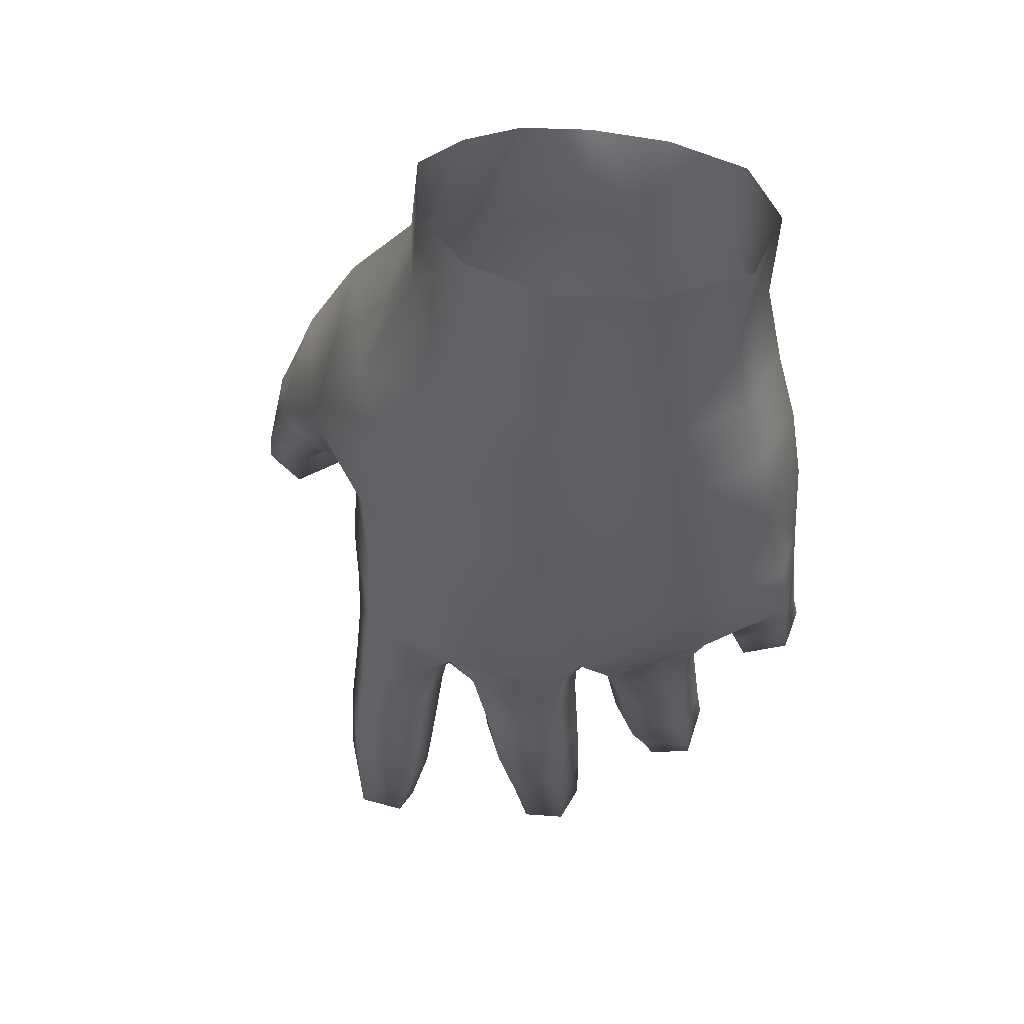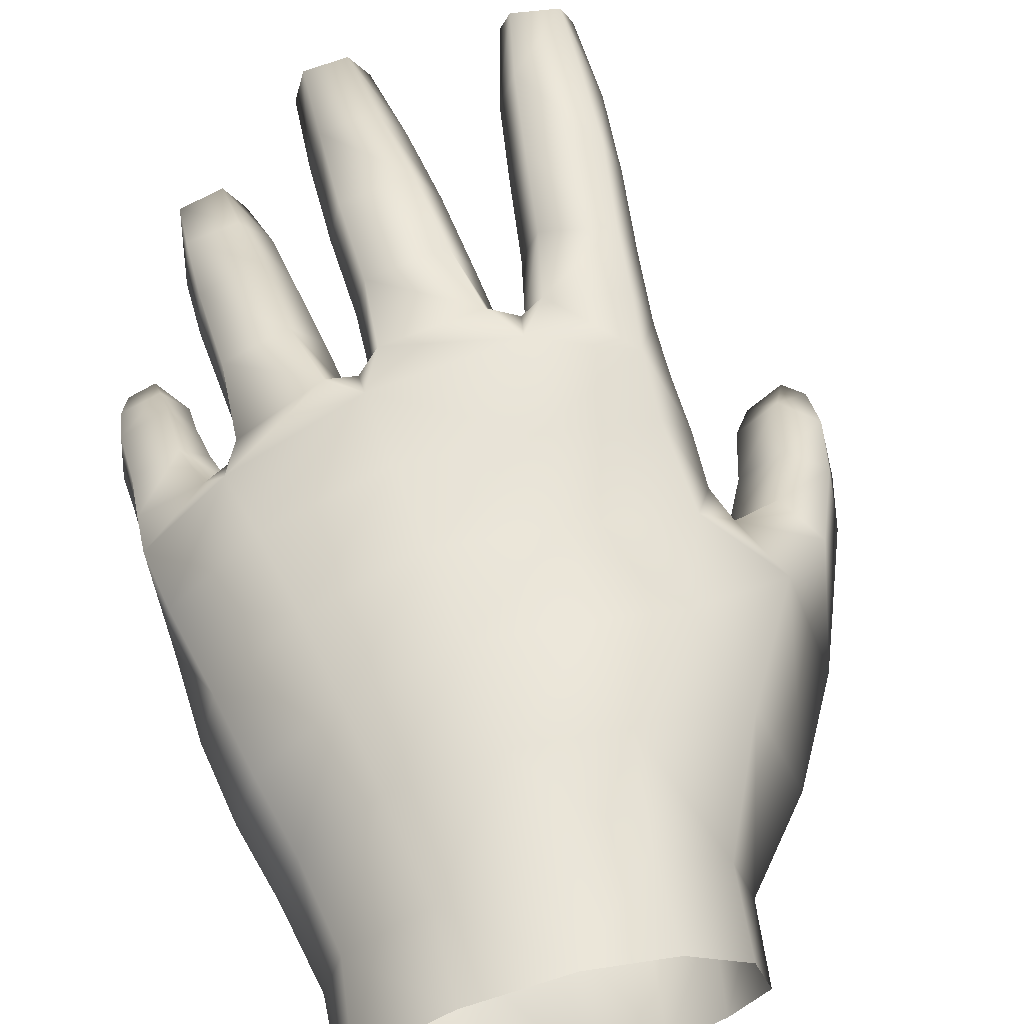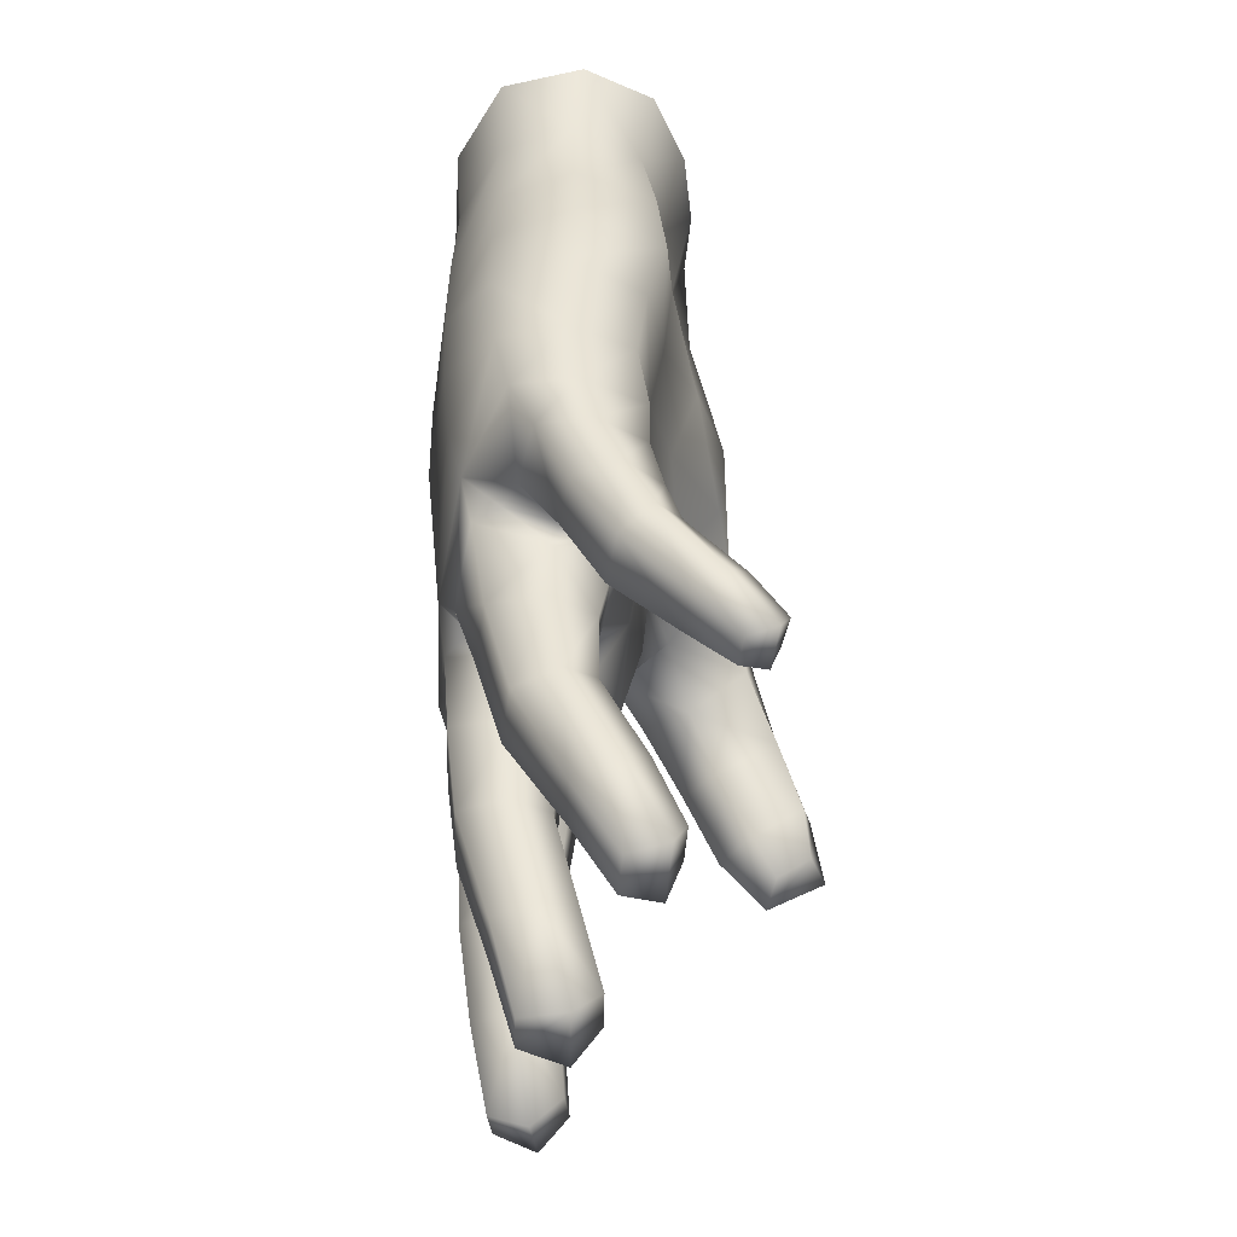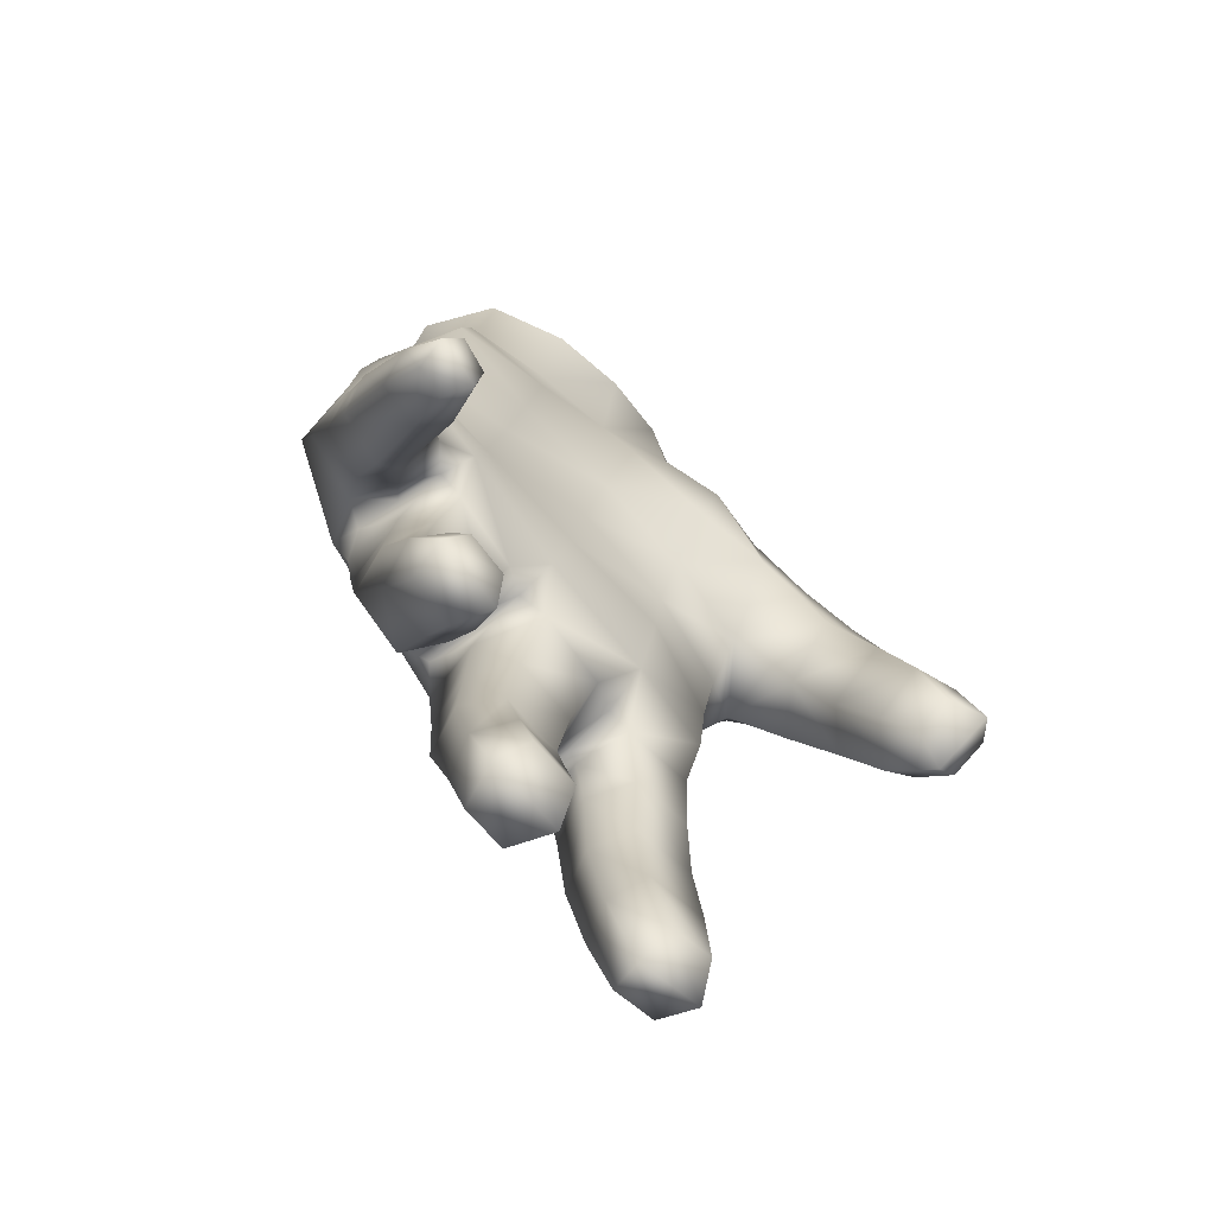
<metadata>
{"format":"obj","ext":"obj","renderer":"f3d","projection":"perspective","resolution":1024,"background":"white","views":[{"elev":47.8,"azim":14.1,"up":"+Y"},{"elev":60.3,"azim":165.6,"up":"+Z"},{"elev":-40.0,"azim":96.5,"up":"+Y"},{"elev":-71.2,"azim":139.6,"up":"+Y"}]}
</metadata>
<code>
o Hand_Cartoon_Hand
v 0.1115 -0.3075 -0.02927
v 0.09016 -0.312 -0.02255
v 0.0925 -0.3571 -0.07001
v 0.1053 -0.3548 -0.07335
v 0.1114 -0.2488 0.002512
v 0.08269 -0.2516 0.01265
v 0.03981 -0.3441 0.02245
v 0.06704 -0.3393 0.01561
v 0.06684 -0.2554 0.03331
v 0.0281 -0.2665 0.04569
v 0.04497 -0.4189 -0.022
v 0.06529 -0.4155 -0.02606
v -0.01911 -0.4403 0.02355
v 0.001 -0.4398 0.02062
v 0.004008 -0.348 0.04614
v -0.028 -0.3519 0.05046
v 0.005042 -0.2712 0.0534
v -0.0392 -0.2742 0.0598
v -0.1065 -0.3448 0.05639
v -0.07459 -0.3475 0.05741
v -0.06302 -0.2754 0.05736
v -0.09784 -0.2696 0.05573
v -0.1101 -0.425 0.0464
v -0.08891 -0.4286 0.04529
v -0.1739 -0.2196 -0.03215
v -0.1764 -0.2061 -0.06186
v -0.1879 -0.2667 -0.08163
v -0.1848 -0.2769 -0.06506
v -0.1315 -0.1534 0.01159
v -0.1446 -0.1293 -0.03225
v -0.09885 -0.187 -0.0287
v -0.139 -0.2323 -0.04638
v -0.1406 -0.2169 -0.07453
v -0.0938 -0.15 -0.05786
v -0.1586 -0.2782 -0.07038
v -0.1609 -0.2674 -0.08639
v -0.004103 -0.346 0.008811
v -0.03208 -0.3491 0.01192
v -0.04344 -0.2759 0.001147
v -0.008335 -0.2734 -0.006896
v 0.01585 -0.2696 -0.01254
v 0.04961 -0.2661 -0.02161
v 0.05946 -0.3316 -0.01639
v 0.03087 -0.3355 -0.01023
v 0.07058 -0.2614 -0.03301
v 0.09882 -0.2504 -0.04014
v 0.1021 -0.2946 -0.0527
v 0.08235 -0.3008 -0.04761
v -0.101 -0.2755 0.01093
v -0.06716 -0.2772 0.009017
v -0.07859 -0.3457 0.01866
v -0.1086 -0.3413 0.01959
v -0.09057 -0.4216 0.0147
v -0.1118 -0.4185 0.01542
v -0.003592 -0.4287 -0.0115
v -0.02596 -0.4296 -0.008486
v 0.05719 -0.3997 -0.04845
v 0.03924 -0.4021 -0.04506
v 0.09842 -0.3418 -0.08981
v 0.08491 -0.3442 -0.08512
v -0.1011 -0.2527 0.000656
v -0.0571 -0.2593 -0.0109
v 0.000681 -0.2567 -0.02162
v 0.05405 -0.2486 -0.03454
v 0.09625 -0.2279 -0.04022
v 0.1117 -0.2266 0.01288
v 0.07465 -0.2381 0.0367
v 0.01483 -0.2503 0.05534
v -0.04954 -0.2531 0.06595
v -0.09485 -0.2435 0.05394
v 0.005202 -0.2702 -0.005609
v 0.01445 -0.2669 0.04229
v 0.06158 -0.2607 -0.02266
v 0.07185 -0.2531 0.02034
v -0.05532 -0.2748 0.007901
v -0.05306 -0.2706 0.05413
v -0.1003 -0.2262 -0.003965
v -0.05742 -0.2241 -0.02093
v -0.005027 -0.2205 -0.02571
v 0.04688 -0.2107 -0.03071
v 0.09544 -0.1962 -0.03542
v 0.1067 -0.195 0.01988
v 0.06757 -0.2053 0.04465
v 0.01223 -0.2135 0.05933
v -0.04469 -0.2136 0.0591
v -0.09387 -0.2134 0.05057
v -0.1005 -0.2013 -0.01138
v -0.09846 -0.1735 0.04174
v 0.1084 -0.1925 -0.00964
v 0.1101 -0.224 -0.01384
v 0.1113 -0.2469 -0.02051
v 0.1142 -0.2958 -0.04355
v 0.1056 -0.351 -0.08634
v 0.08532 -0.3543 -0.08099
v 0.08004 -0.3054 -0.03197
v 0.07268 -0.2636 -0.00864
v 0.06805 -0.2599 -0.002236
v 0.06359 -0.2665 0.002372
v 0.0698 -0.3333 -0.004252
v 0.06603 -0.4122 -0.04371
v 0.03561 -0.4173 -0.03782
v 0.02686 -0.34 0.007222
v 0.018 -0.2769 0.01787
v 0.01195 -0.274 0.01903
v 0.007588 -0.2785 0.0216
v 0.009198 -0.3467 0.02377
v 0.005611 -0.4413 -0.00044
v -0.02898 -0.444 0.00413
v -0.03977 -0.3516 0.03004
v -0.04753 -0.2829 0.03105
v -0.05387 -0.2782 0.03118
v -0.05789 -0.283 0.03278
v -0.06826 -0.3485 0.03644
v -0.08639 -0.4359 0.02789
v -0.1177 -0.4306 0.02889
v -0.1147 -0.3415 0.03708
v -0.1082 -0.2702 0.03078
v -0.1084 -0.2452 0.02825
v -0.1101 -0.2192 0.02448
v -0.1117 -0.1985 0.0138
v -0.1205 -0.1886 0.000683
v -0.157 -0.2318 -0.02909
v -0.1755 -0.284 -0.06454
v -0.1808 -0.2685 -0.09161
v -0.1596 -0.2079 -0.0746
v -0.1214 -0.1352 -0.05655
v -0.1087 -0.3872 0.05191
v -0.1182 -0.3837 0.03395
v -0.1121 -0.3805 0.01809
v -0.08342 -0.385 0.01676
v -0.07472 -0.391 0.03315
v -0.08115 -0.3906 0.05222
v -0.1009 -0.3017 0.05612
v -0.1106 -0.3023 0.03453
v -0.1046 -0.3058 0.01615
v -0.07494 -0.3099 0.01423
v -0.06361 -0.3109 0.03344
v -0.06917 -0.3061 0.05753
v -0.02317 -0.3988 0.03554
v -0.03511 -0.3966 0.01877
v -0.02949 -0.3916 0.001761
v -0.003536 -0.3896 -0.001835
v 0.008476 -0.3945 0.01288
v 0.002474 -0.3966 0.03159
v -0.03278 -0.3083 0.05667
v -0.04418 -0.3123 0.03166
v -0.03659 -0.311 0.01008
v -0.006322 -0.3078 0.005694
v 0.007067 -0.3074 0.02405
v 0.002832 -0.3054 0.0511
v 0.03564 -0.301 0.03481
v 0.02169 -0.3033 0.01447
v 0.02501 -0.3025 -0.007873
v 0.05544 -0.2982 -0.01586
v 0.06633 -0.295 0.001412
v 0.06498 -0.2961 0.02704
v 0.04283 -0.3849 -0.002786
v 0.0296 -0.3806 -0.01557
v 0.03424 -0.3718 -0.03086
v 0.05843 -0.3683 -0.03551
v 0.06987 -0.3746 -0.02556
v 0.06642 -0.3824 -0.006189
v 0.1097 -0.3356 -0.05477
v 0.1115 -0.3277 -0.06891
v 0.1013 -0.3222 -0.07634
v 0.08325 -0.3257 -0.07034
v 0.08041 -0.3338 -0.06038
v 0.09123 -0.3389 -0.05061
v 0.1104 -0.2762 -0.01121
v 0.1124 -0.2706 -0.0308
v 0.09973 -0.2741 -0.04593
v 0.07772 -0.2816 -0.04115
v 0.077 -0.2829 -0.01998
v 0.08899 -0.2797 -0.004522
v -0.04518 -0.1726 0.05652
v 0.008063 -0.1725 0.06405
v 0.05922 -0.1643 0.04941
v 0.09716 -0.1526 0.02405
v 0.1059 -0.1497 -0.008395
v 0.0883 -0.1577 -0.03904
v 0.04102 -0.1734 -0.03492
v -0.009098 -0.1856 -0.03005
v -0.05908 -0.1928 -0.02372
v -0.05764 -0.1703 -0.03714
v -0.1583 -0.1629 -0.04248
v -0.1422 -0.1703 -0.06421
v -0.1248 -0.1865 -0.06256
v -0.1261 -0.2061 -0.03517
v -0.1438 -0.2002 -0.01183
v -0.1567 -0.1782 -0.01324
v -0.182 -0.2518 -0.04751
v -0.1657 -0.2637 -0.04424
v -0.1482 -0.2623 -0.06058
v -0.1497 -0.2477 -0.0845
v -0.1722 -0.2395 -0.08641
v -0.1854 -0.2377 -0.07276
v -0.0467 -0.1305 0.05894
v -0.0825 -0.1315 0.04833
v 0.003992 -0.1302 0.06513
v 0.05244 -0.1248 0.05154
v 0.08905 -0.115 0.02595
v 0.09951 -0.1136 -0.009344
v 0.08066 -0.121 -0.04666
v 0.03631 -0.1369 -0.0406
v -0.01282 -0.1513 -0.03904
v 0.03968 -0.00038 0.05336
v 0.03824 -0.03996 0.05099
v 0.07309 -0.03899 0.02691
v 0.07758 -0.00038 0.02714
v -0.003596 -0.00038 0.06132
v -0.002004 -0.04094 0.06073
v -0.04129 -0.03982 0.05365
v -0.04144 -0.00038 0.05097
v -0.06964 -0.00038 0.02417
v -0.07256 -0.03818 0.02722
v -0.04079 -0.00038 -0.04448
v -0.04639 -0.04982 -0.04564
v -0.06961 -0.04179 -0.03401
v -0.0634 -0.00038 -0.02973
v -0.08254 -0.03518 -0.007597
v -0.07873 -0.00038 -0.009111
v 0.08164 -0.03869 -0.006726
v 0.0832 -0.00038 -0.01096
v 0.02605 -0.00038 -0.05083
v 0.06277 -0.04193 -0.03447
v -0.00987 -0.00038 -0.0507
v -0.01144 -0.0538 -0.0395
v 0.02564 -0.0492 -0.03911
v -0.1154 -0.07649 -0.01801
v -0.09963 -0.08832 -0.04938
v -0.06733 -0.09967 -0.05892
v -0.0971 -0.09179 0.03374
v -0.04687 -0.08636 0.05679
v 0.000862 -0.0864 0.06326
v 0.04621 -0.08495 0.05219
v 0.08034 -0.08035 0.02592
v 0.09014 -0.07883 -0.008136
v 0.07301 -0.08239 -0.04192
v 0.03073 -0.09325 -0.04426
v -0.02102 -0.1074 -0.05056
v -0.05776 -0.146 -0.05636
v 0.06298 -0.00038 -0.04049
f 47 166 48
f 174 5 6
f 44 154 43
f 157 12 162
f 144 13 14
f 37 147 148
f 52 136 51
f 132 23 24
f 26 190 185
f 188 33 187
f 32 194 33
f 122 188 189
f 149 37 148
f 99 154 155
f 171 45 46
f 52 134 135
f 54 130 53
f 56 142 55
f 58 160 57
f 164 47 92
f 51 137 113
f 128 54 115
f 170 46 91
f 167 48 166
f 146 38 109
f 55 143 107
f 102 153 44
f 57 161 100
f 8 155 156
f 158 58 101
f 137 20 113
f 53 131 114
f 173 45 172
f 163 92 1
f 71 105 40
f 111 50 75
f 149 15 106
f 140 56 108
f 108 55 107
f 53 115 54
f 73 98 42
f 50 61 62
f 40 62 63
f 41 64 42
f 45 65 46
f 64 45 73
f 63 41 71
f 62 39 75
f 91 65 90
f 10 67 68
f 6 66 67
f 67 9 74
f 17 69 18
f 21 70 22
f 69 21 76
f 68 17 72
f 103 71 41
f 96 73 45
f 110 75 39
f 117 61 49
f 62 77 78
f 62 79 63
f 63 80 64
f 65 80 81
f 90 81 89
f 68 83 84
f 67 82 83
f 68 85 69
f 70 85 86
f 118 77 61
f 100 58 57
f 94 59 93
f 32 192 193
f 33 195 125
f 125 187 33
f 25 189 190
f 123 36 35
f 121 87 120
f 120 77 119
f 66 89 82
f 5 90 66
f 169 91 5
f 168 95 167
f 4 94 93
f 170 1 92
f 174 96 173
f 97 6 74
f 98 74 9
f 152 7 151
f 161 12 100
f 11 100 12
f 158 11 157
f 102 157 7
f 103 72 104
f 105 72 17
f 16 146 109
f 143 14 107
f 13 107 14
f 140 13 139
f 109 139 16
f 110 76 111
f 112 76 21
f 116 133 134
f 131 24 114
f 114 23 115
f 128 23 127
f 128 19 116
f 117 70 118
f 119 70 86
f 120 86 88
f 121 88 29
f 122 191 192
f 125 196 26
f 27 123 28
f 186 26 185
f 129 116 52
f 51 129 52
f 130 113 131
f 113 132 131
f 19 132 20
f 145 15 150
f 134 22 117
f 49 134 117
f 136 49 50
f 136 112 137
f 138 112 21
f 133 21 22
f 38 140 109
f 38 142 141
f 37 143 142
f 106 144 143
f 16 144 15
f 151 8 156
f 110 145 18
f 147 110 39
f 148 39 40
f 148 105 149
f 150 105 17
f 18 150 17
f 103 151 10
f 153 103 41
f 153 42 154
f 98 154 42
f 156 98 9
f 10 156 9
f 44 158 102
f 43 159 44
f 43 161 160
f 99 162 161
f 7 162 8
f 1 168 163
f 164 4 93
f 164 59 165
f 165 60 166
f 167 60 94
f 3 167 94
f 4 168 3
f 171 92 47
f 172 47 48
f 95 172 48
f 2 173 95
f 169 2 1
f 25 196 191
f 85 176 175
f 177 84 83
f 175 86 85
f 82 177 83
f 89 178 82
f 180 89 81
f 81 181 180
f 182 80 79
f 183 79 78
f 78 87 183
f 31 183 87
f 185 126 186
f 187 126 34
f 31 187 34
f 121 188 31
f 190 121 29
f 30 190 29
f 192 28 123
f 35 192 123
f 193 36 194
f 195 36 124
f 195 27 196
f 191 27 28
f 175 198 88
f 199 175 176
f 200 176 177
f 200 178 201
f 202 178 179
f 179 203 202
f 204 180 181
f 205 181 182
f 184 182 183
f 206 208 209
f 210 207 206
f 212 210 213
f 213 215 212
f 215 233 212
f 234 212 233
f 234 207 211
f 235 208 207
f 216 218 219
f 219 220 221
f 30 230 126
f 230 34 126
f 222 209 208
f 237 225 222
f 236 222 208
f 227 216 226
f 220 214 221
f 238 228 225
f 239 227 228
f 240 217 227
f 229 218 230
f 231 218 217
f 233 198 197
f 234 197 199
f 235 199 200
f 236 200 201
f 237 201 202
f 238 202 203
f 239 203 204
f 240 204 205
f 232 220 229
f 229 29 232
f 198 29 88
f 34 184 31
f 231 241 34
f 205 241 240
f 225 223 222
f 224 225 228
f 226 228 227
f 133 20 138
f 18 69 76
f 42 64 73
f 40 63 71
f 50 62 75
f 6 67 74
f 10 68 72
f 47 165 166
f 174 169 5
f 44 153 154
f 157 11 12
f 144 139 13
f 37 38 147
f 52 135 136
f 132 127 23
f 26 25 190
f 188 32 33
f 32 193 194
f 122 32 188
f 149 106 37
f 99 43 154
f 171 172 45
f 52 116 134
f 54 129 130
f 56 141 142
f 58 159 160
f 164 165 47
f 51 136 137
f 128 129 54
f 170 171 46
f 167 95 48
f 146 147 38
f 55 142 143
f 102 152 153
f 57 160 161
f 8 99 155
f 158 159 58
f 137 138 20
f 53 130 131
f 173 96 45
f 163 164 92
f 71 104 105
f 111 112 50
f 149 150 15
f 140 141 56
f 108 56 55
f 53 114 115
f 73 97 98
f 50 49 61
f 40 39 62
f 41 63 64
f 45 64 65
f 91 46 65
f 10 9 67
f 6 5 66
f 17 68 69
f 21 69 70
f 103 104 71
f 96 97 73
f 110 111 75
f 117 118 61
f 62 61 77
f 62 78 79
f 63 79 80
f 65 64 80
f 90 65 81
f 68 67 83
f 67 66 82
f 68 84 85
f 70 69 85
f 118 119 77
f 100 101 58
f 94 60 59
f 32 122 192
f 33 194 195
f 125 186 187
f 25 122 189
f 123 124 36
f 121 31 87
f 120 87 77
f 66 90 89
f 5 91 90
f 169 170 91
f 168 2 95
f 4 3 94
f 170 169 1
f 174 6 96
f 97 96 6
f 98 97 74
f 152 102 7
f 161 162 12
f 11 101 100
f 158 101 11
f 102 158 157
f 103 10 72
f 105 104 72
f 16 145 146
f 143 144 14
f 13 108 107
f 140 108 13
f 109 140 139
f 110 18 76
f 112 111 76
f 116 19 133
f 131 132 24
f 114 24 23
f 128 115 23
f 128 127 19
f 117 22 70
f 119 118 70
f 120 119 86
f 121 120 88
f 122 25 191
f 125 195 196
f 27 124 123
f 186 125 26
f 129 128 116
f 51 130 129
f 130 51 113
f 113 20 132
f 19 127 132
f 145 16 15
f 134 133 22
f 49 135 134
f 136 135 49
f 136 50 112
f 138 137 112
f 133 138 21
f 38 141 140
f 38 37 142
f 37 106 143
f 106 15 144
f 16 139 144
f 151 7 8
f 110 146 145
f 147 146 110
f 148 147 39
f 148 40 105
f 150 149 105
f 18 145 150
f 103 152 151
f 153 152 103
f 153 41 42
f 98 155 154
f 156 155 98
f 10 151 156
f 44 159 158
f 43 160 159
f 43 99 161
f 99 8 162
f 7 157 162
f 1 2 168
f 164 163 4
f 164 93 59
f 165 59 60
f 167 166 60
f 3 168 167
f 4 163 168
f 171 170 92
f 172 171 47
f 95 173 172
f 2 174 173
f 169 174 2
f 25 26 196
f 85 84 176
f 177 176 84
f 175 88 86
f 82 178 177
f 89 179 178
f 180 179 89
f 81 80 181
f 182 181 80
f 183 182 79
f 78 77 87
f 31 184 183
f 185 30 126
f 187 186 126
f 31 188 187
f 121 189 188
f 190 189 121
f 30 185 190
f 192 191 28
f 35 193 192
f 193 35 36
f 195 194 36
f 195 124 27
f 191 196 27
f 175 197 198
f 199 197 175
f 200 199 176
f 200 177 178
f 202 201 178
f 179 180 203
f 204 203 180
f 205 204 181
f 184 205 182
f 206 207 208
f 210 211 207
f 212 211 210
f 213 214 215
f 215 232 233
f 234 211 212
f 234 235 207
f 235 236 208
f 216 217 218
f 219 218 220
f 30 229 230
f 230 231 34
f 222 223 209
f 237 238 225
f 236 237 222
f 227 217 216
f 220 215 214
f 238 239 228
f 239 240 227
f 240 231 217
f 229 220 218
f 231 230 218
f 233 232 198
f 234 233 197
f 235 234 199
f 236 235 200
f 237 236 201
f 238 237 202
f 239 238 203
f 240 239 204
f 232 215 220
f 229 30 29
f 198 232 29
f 34 241 184
f 231 240 241
f 205 184 241
f 225 242 223
f 224 242 225
f 226 224 228
f 133 19 20

</code>
